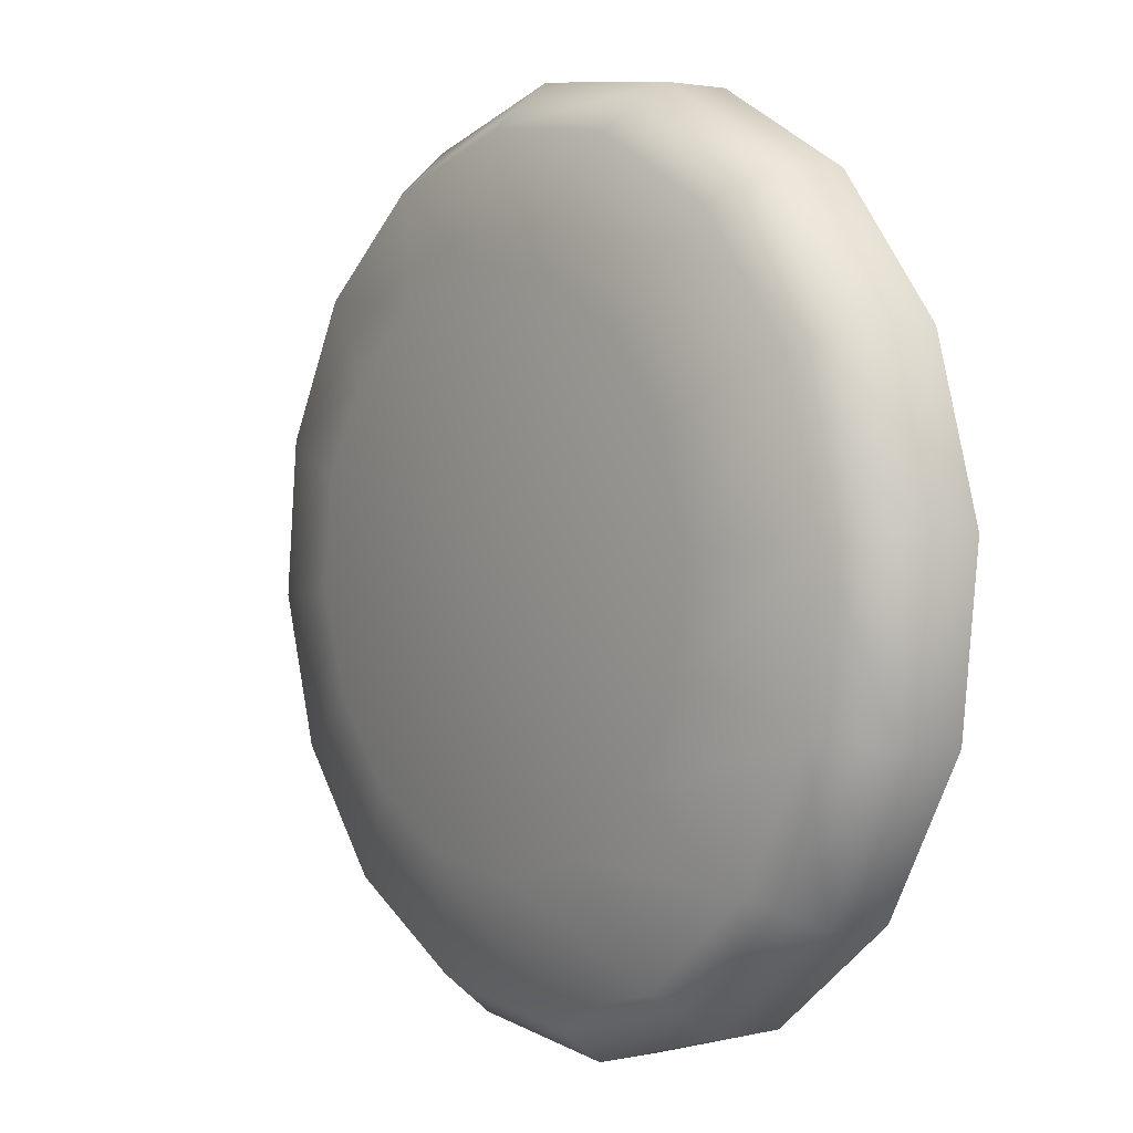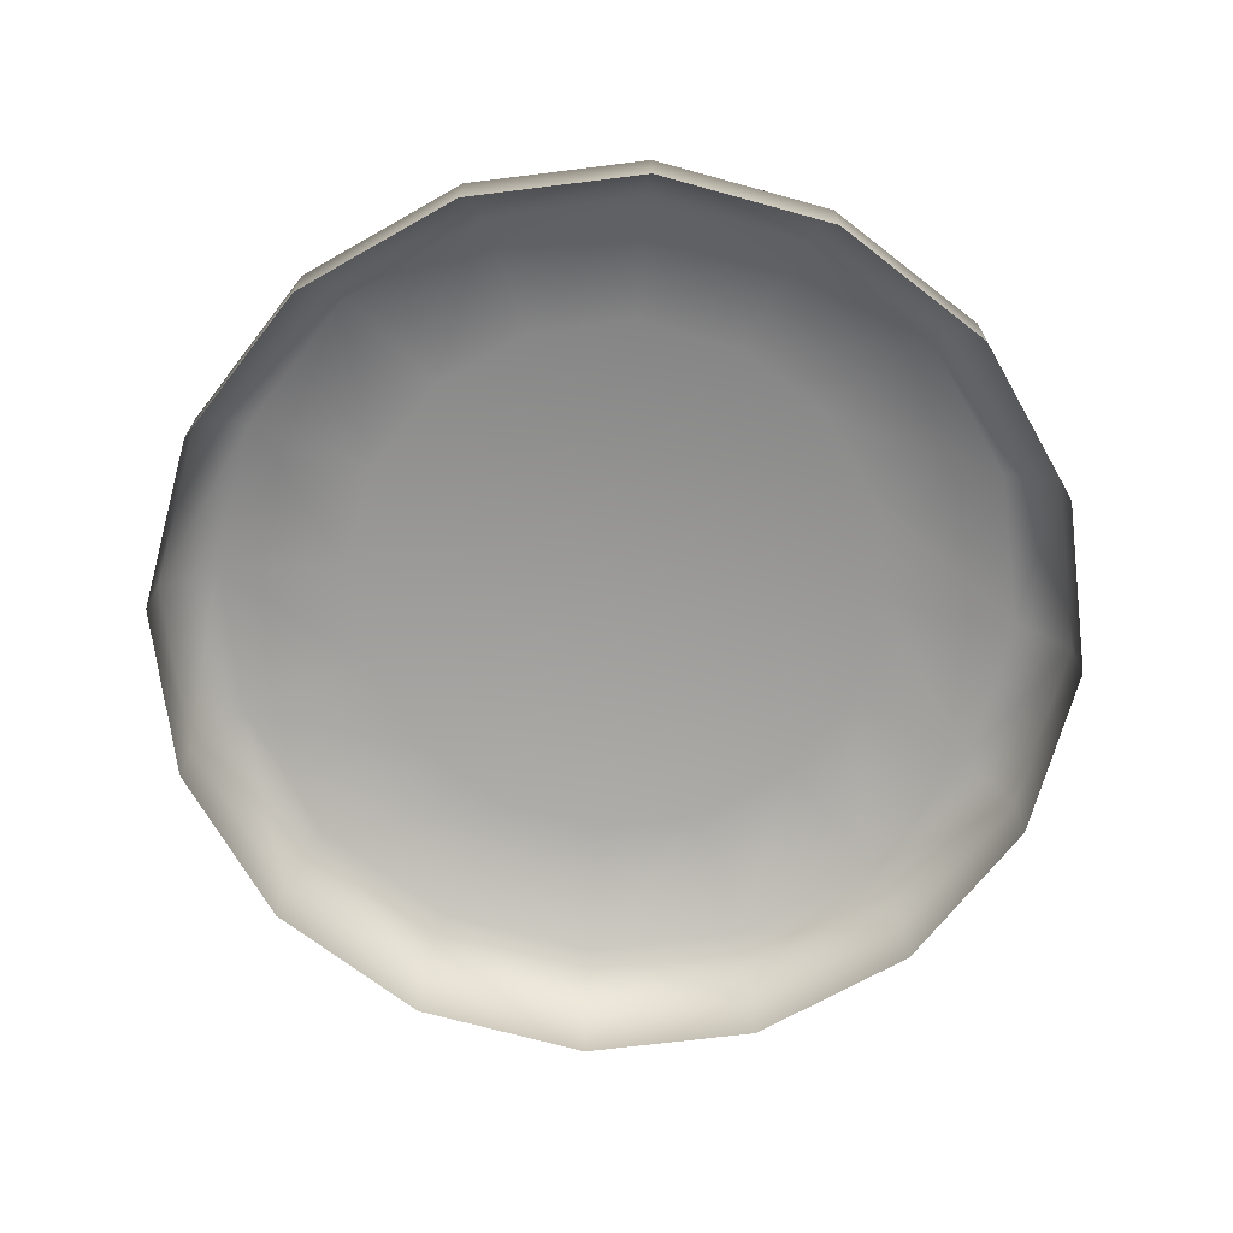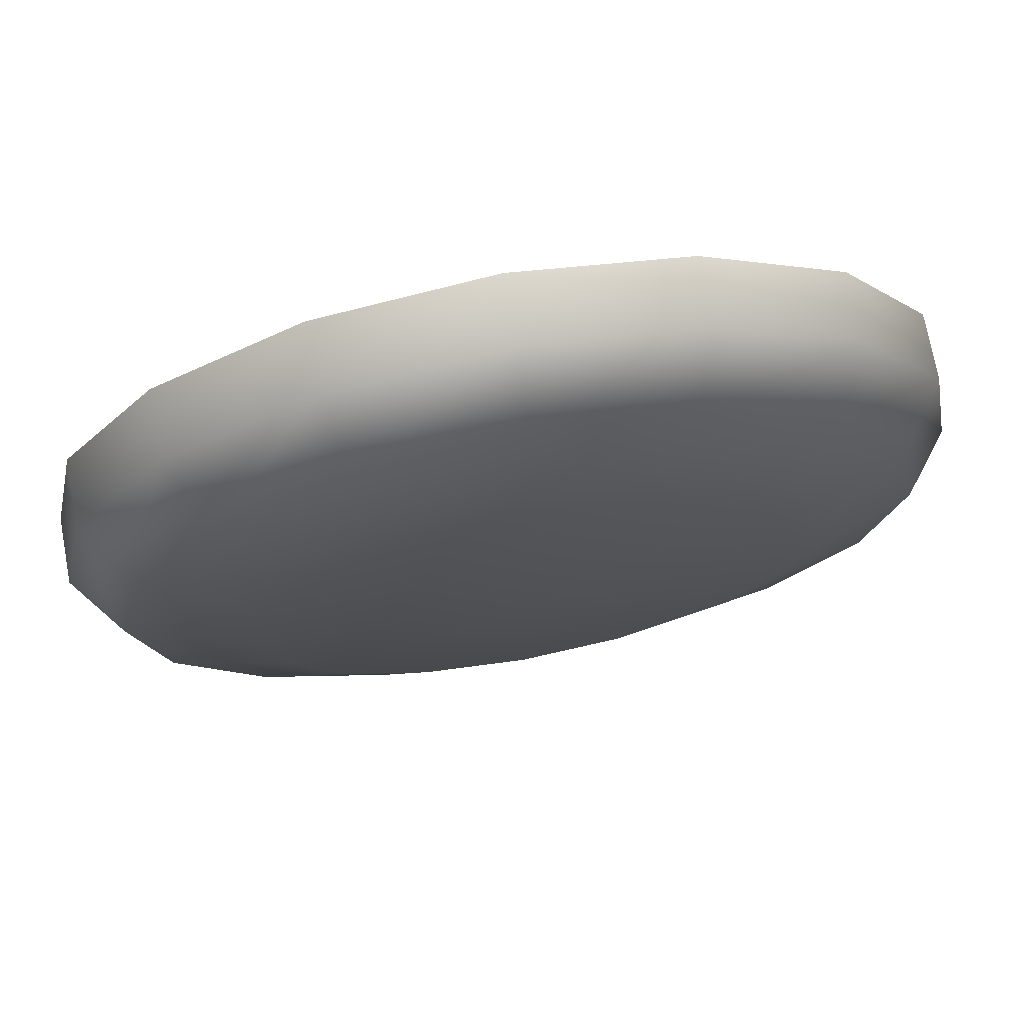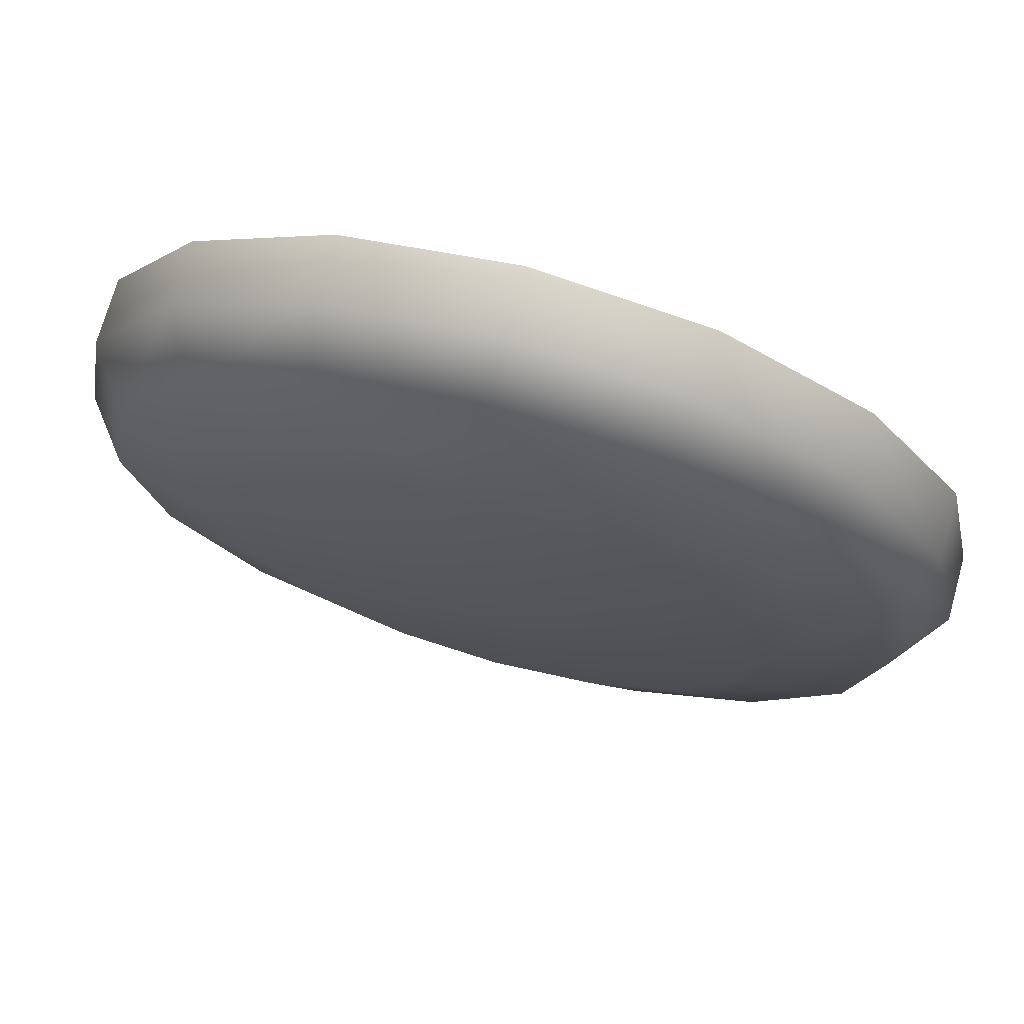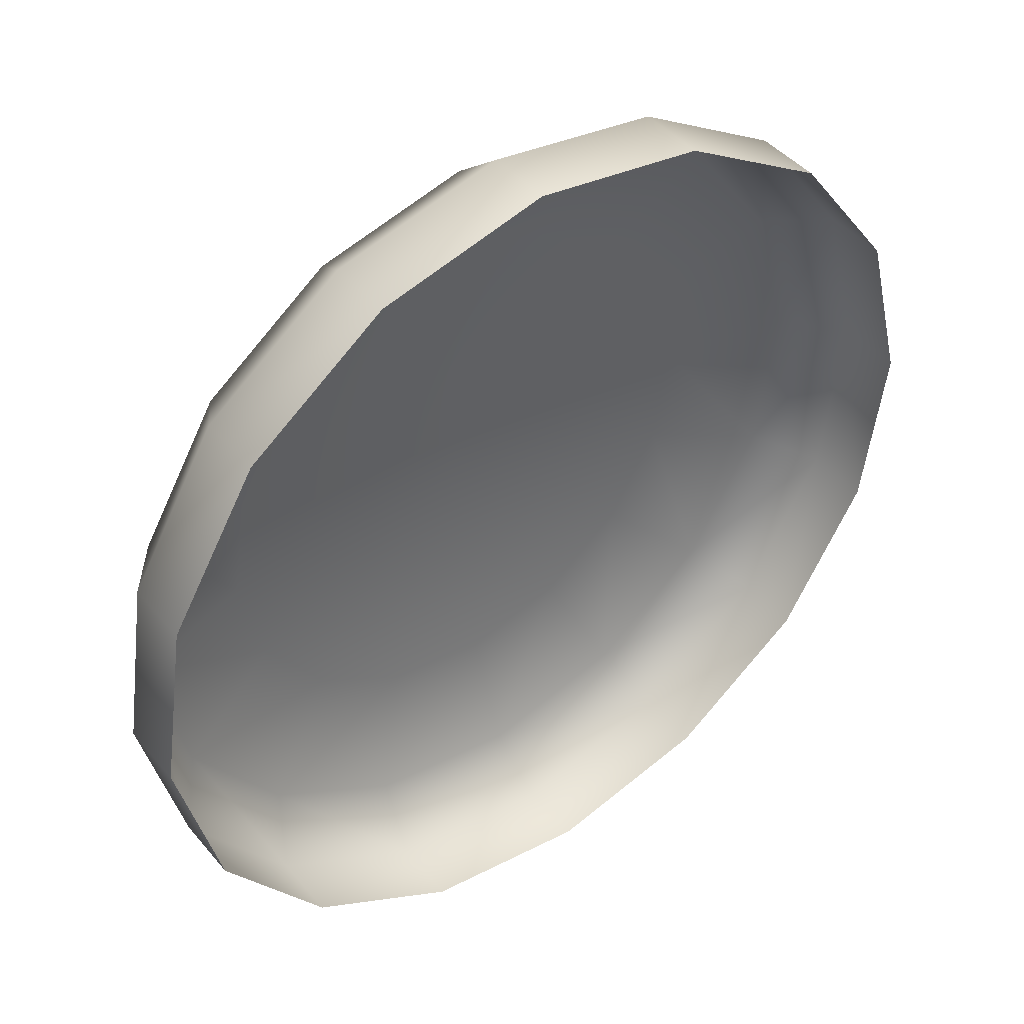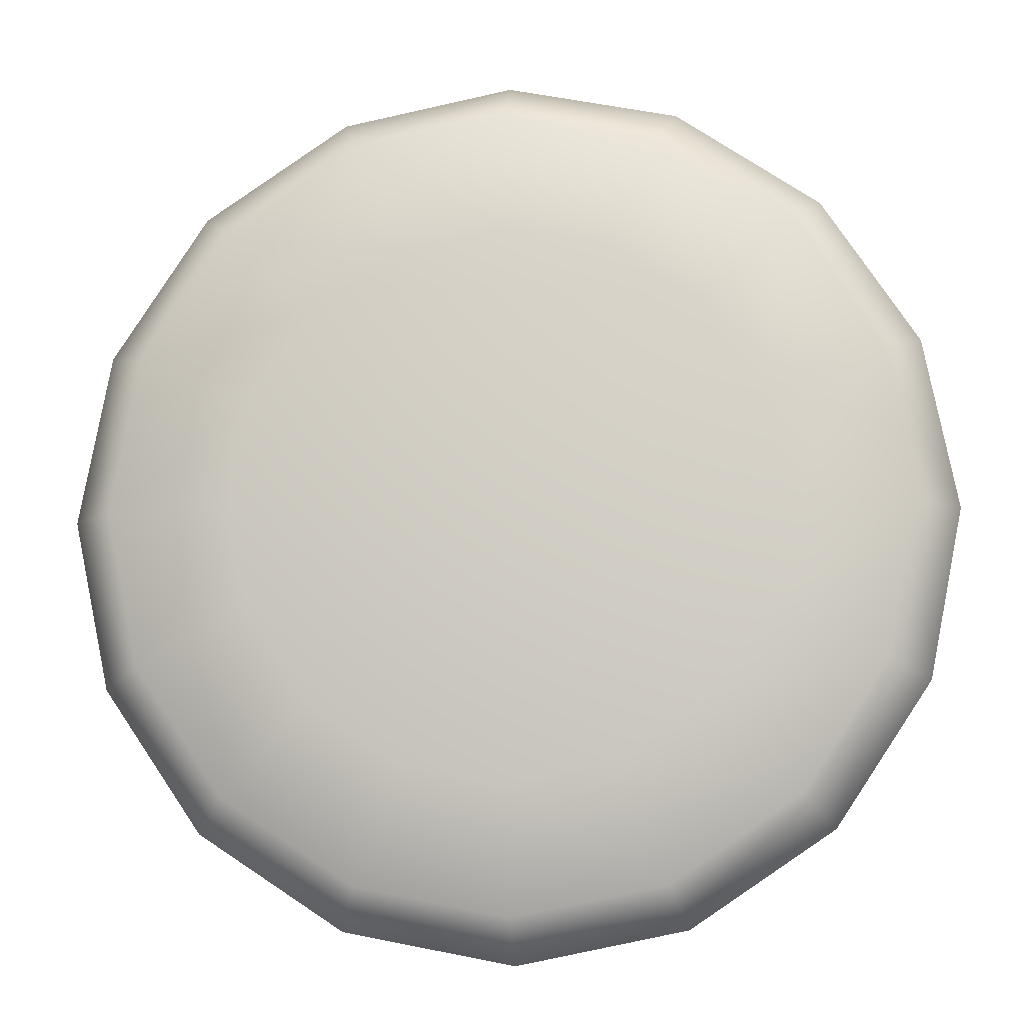
<metadata>
{"format":"obj","ext":"obj","renderer":"f3d","projection":"perspective","resolution":1024,"background":"white","views":[{"elev":-4.4,"azim":-127.0,"up":"+Z"},{"elev":-73.4,"azim":175.9,"up":"+Y"},{"elev":68.9,"azim":169.5,"up":"+Z"},{"elev":67.9,"azim":-164.3,"up":"+Z"},{"elev":48.4,"azim":-36.9,"up":"+Z"},{"elev":-12.9,"azim":-175.2,"up":"+Z"}]}
</metadata>
<code>
o Back_Button
v -0.2595 0.2843 -0.4855
v -0.2595 0.2783 -0.4897
v -0.2448 0.2845 -0.4826
v -0.2431 0.2786 -0.4864
v -0.2324 0.2851 -0.4744
v -0.2292 0.2792 -0.4772
v -0.2241 0.2859 -0.462
v -0.22 0.2801 -0.4633
v -0.2212 0.287 -0.4474
v -0.2167 0.2813 -0.447
v -0.2241 0.288 -0.4328
v -0.22 0.2824 -0.4307
v -0.2324 0.2888 -0.4204
v -0.2292 0.2833 -0.4168
v -0.2448 0.2894 -0.4121
v -0.2431 0.284 -0.4076
v -0.2595 0.2896 -0.4092
v -0.2595 0.2842 -0.4043
v -0.2741 0.2894 -0.4121
v -0.2758 0.284 -0.4076
v -0.2865 0.2888 -0.4204
v -0.2897 0.2833 -0.4168
v -0.2948 0.288 -0.4328
v -0.299 0.2824 -0.4307
v -0.2977 0.287 -0.4474
v -0.3023 0.2813 -0.447
v -0.2948 0.2859 -0.462
v -0.299 0.2801 -0.4633
v -0.2865 0.2851 -0.4744
v -0.2897 0.2792 -0.4772
v -0.2741 0.2845 -0.4826
v -0.2758 0.2786 -0.4864
v -0.2595 0.2884 -0.4737
v -0.2495 0.2885 -0.4717
v -0.241 0.2889 -0.4661
v -0.2353 0.2895 -0.4576
v -0.2333 0.2902 -0.4476
v -0.2353 0.2909 -0.4376
v -0.241 0.2915 -0.4292
v -0.2495 0.2918 -0.4235
v -0.2595 0.292 -0.4215
v -0.2695 0.2918 -0.4235
v -0.278 0.2915 -0.4292
v -0.2836 0.2909 -0.4376
v -0.2856 0.2902 -0.4476
v -0.2836 0.2895 -0.4576
v -0.278 0.2889 -0.4661
v -0.2695 0.2885 -0.4717
v -0.2595 0.292 -0.4477
v -0.2595 0.2719 -0.4892
v -0.2431 0.2721 -0.486
v -0.2292 0.2728 -0.4767
v -0.22 0.2737 -0.4629
v -0.2167 0.2749 -0.4466
v -0.22 0.276 -0.4302
v -0.2292 0.2769 -0.4164
v -0.2431 0.2776 -0.4071
v -0.2595 0.2778 -0.4039
v -0.2758 0.2776 -0.4071
v -0.2897 0.2769 -0.4164
v -0.299 0.276 -0.4302
v -0.3023 0.2749 -0.4466
v -0.299 0.2737 -0.4629
v -0.2897 0.2728 -0.4767
v -0.2758 0.2721 -0.486
f 1 3 4 2
f 3 5 6 4
f 5 7 8 6
f 7 9 10 8
f 9 11 12 10
f 11 13 14 12
f 13 15 16 14
f 15 17 18 16
f 17 19 20 18
f 19 21 22 20
f 21 23 24 22
f 23 25 26 24
f 25 27 28 26
f 27 29 30 28
f 29 31 32 30
f 31 1 2 32
f 13 39 40 15
f 23 44 45 25
f 9 37 38 11
f 19 42 43 21
f 29 47 48 31
f 5 35 36 7
f 15 40 41 17
f 1 33 34 3
f 25 45 46 27
f 11 38 39 13
f 21 43 44 23
f 31 48 33 1
f 7 36 37 9
f 17 41 42 19
f 27 46 47 29
f 3 34 35 5
f 41 49 42
f 34 49 35
f 42 49 43
f 35 49 36
f 43 49 44
f 36 49 37
f 44 49 45
f 37 49 38
f 45 49 46
f 38 49 39
f 46 49 47
f 39 49 40
f 47 49 48
f 40 49 41
f 33 49 34
f 48 49 33
f 6 52 51 4
f 16 57 56 14
f 26 62 61 24
f 12 55 54 10
f 22 60 59 20
f 32 65 64 30
f 8 53 52 6
f 18 58 57 16
f 4 51 50 2
f 28 63 62 26
f 14 56 55 12
f 24 61 60 22
f 2 50 65 32
f 10 54 53 8
f 20 59 58 18
f 30 64 63 28

</code>
